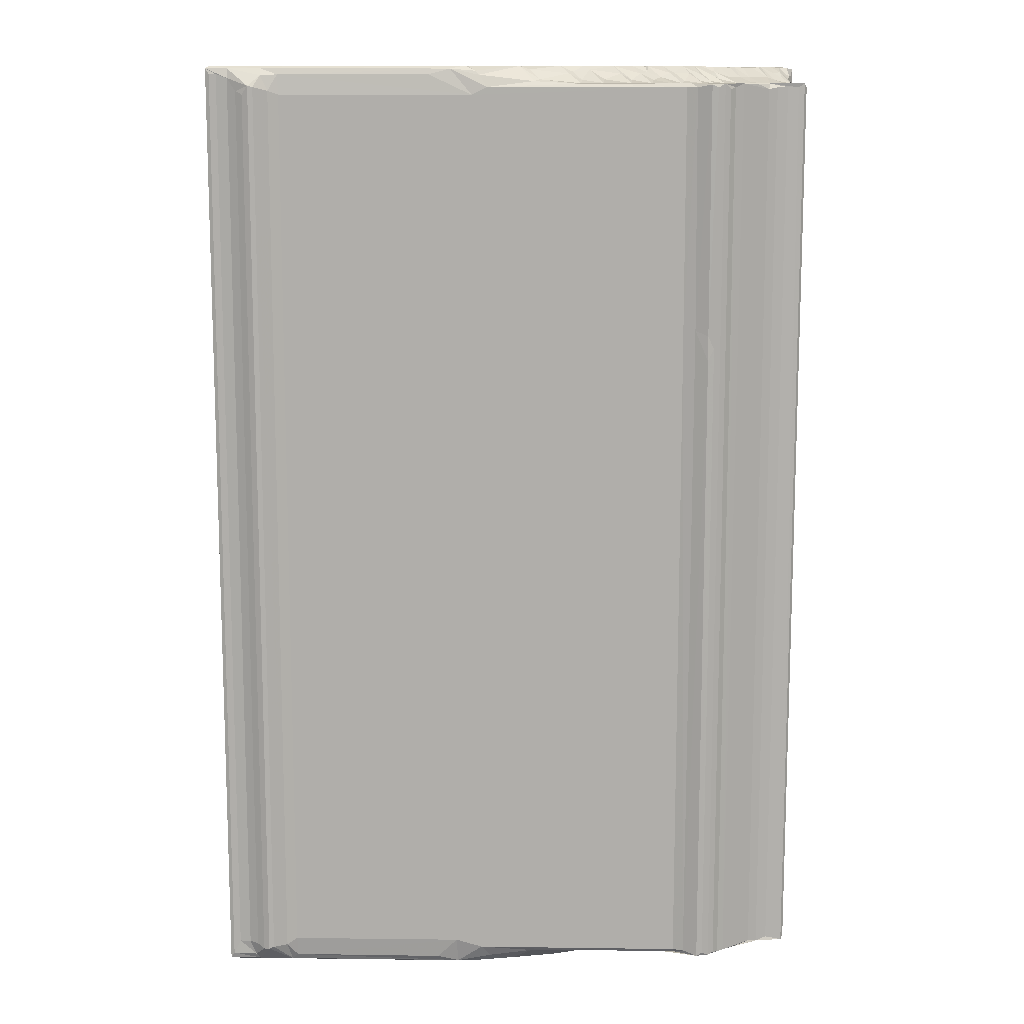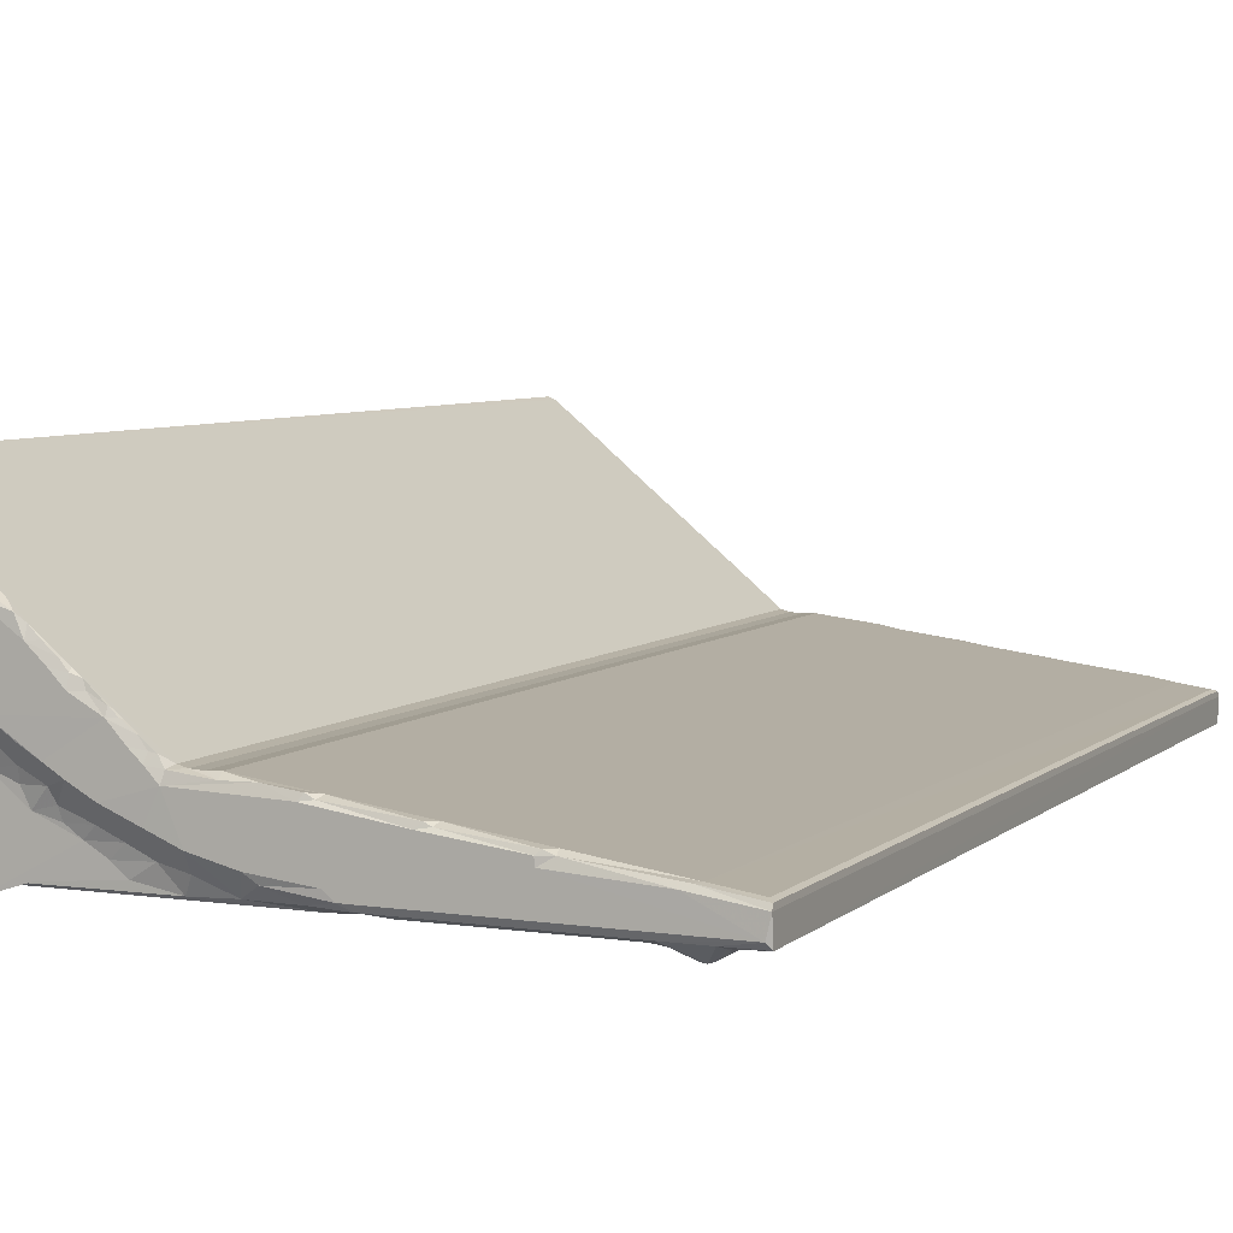
<metadata>
{"format":"obj","ext":"obj","renderer":"f3d","projection":"perspective","resolution":1024,"background":"white","views":[{"elev":11.8,"azim":-178.1,"up":"+Y"},{"elev":6.0,"azim":24.2,"up":"+Z"}]}
</metadata>
<code>
v -0.2101 -0.5018 -0.05025
v -0.2126 -0.4979 -0.04666
v -0.1813 -0.5018 -0.05521
v -0.1926 -0.4979 -0.052
v -0.172 -0.4996 -0.0598
v -0.157 -0.5018 -0.06976
v -0.21 -0.5018 0.09437
v -0.2024 -0.502 0.07606
v -0.2126 -0.4982 0.1028
v -0.132 -0.5019 0.004697
v -0.1523 -0.502 0.02034
v -0.1871 -0.5021 0.05511
v -0.1667 -0.5021 0.03444
v -0.1239 -0.5013 -0.09705
v -0.1297 -0.4998 -0.09302
v -0.135 -0.5014 -0.08726
v -0.1109 -0.5018 -0.09987
v -0.1169 -0.4979 -0.09992
v -0.1415 -0.5012 -0.08283
v -0.08802 -0.5018 -0.08896
v -0.09599 -0.4979 -0.09416
v -0.08476 -0.4979 -0.09128
v -0.07226 -0.5019 -0.04385
v -0.1169 -0.5019 -0.007635
v -0.1032 -0.502 -0.01908
v -0.1291 -0.5049 0.01681
v -0.1392 -0.508 0.03395
v -0.1174 -0.5043 0.007194
v -0.1258 -0.52 0.04563
v -0.1098 -0.5201 0.03194
v -0.1082 -0.5041 -0.002689
v -0.09464 -0.5096 -0.0008773
v -0.08003 -0.5024 -0.02793
v -0.07813 -0.5068 -0.01595
v -0.0924 -0.5201 0.0163
v -0.06967 -0.5198 0.0003648
v -0.06274 -0.5201 0.06231
v 0.03618 -0.5016 -0.08834
v 0.1317 -0.4981 -0.09128
v -0.03501 -0.5021 -0.0594
v -0.04899 -0.5023 -0.04945
v -0.01654 -0.502 -0.07016
v -0.002631 -0.5019 -0.08131
v -0.02311 -0.5069 -0.0484
v -0.002736 -0.5061 -0.05787
v 0.01913 -0.506 -0.06799
v 0.01827 -0.5197 -0.04553
v -0.05127 -0.5049 -0.03857
v -0.05615 -0.508 -0.02681
v -0.05224 -0.5199 -0.009882
v -0.03592 -0.52 -0.01988
v -0.01306 -0.5201 -0.03243
v -0.04621 -0.5201 0.04694
v -0.006629 -0.5201 0.01899
v -0.03339 -0.5201 0.03367
v 0.00151 -0.5171 -0.04328
v 0.01956 -0.5201 -0.007564
v -0.0216 -0.5172 0.0343
v -0.02424 -0.5158 0.04133
v -0.005907 -0.5177 0.02608
v 0.008272 -0.5201 0.00291
v 0.01387 -0.5167 0.009687
v 0.001653 -0.5172 0.01913
v 0.007139 -0.5082 0.01564
v 0.02729 -0.5162 -0.0009068
v 0.03535 -0.5082 -0.007493
v 0.04454 -0.5083 -0.07344
v 0.0467 -0.5201 -0.05706
v 0.07545 -0.5033 -0.08657
v 0.08582 -0.5201 -0.06662
v 0.09607 -0.5178 -0.07429
v 0.1221 -0.5104 -0.08537
v 0.1602 -0.4901 -0.09128
v 0.03085 -0.5201 -0.01931
v 0.03274 -0.5172 -0.009882
v 0.04533 -0.5113 -0.009225
v 0.06914 -0.5176 -0.0139
v 0.05633 -0.5113 -0.009879
v 0.0212 -0.5172 0.0003221
v 0.06878 -0.5112 -0.009245
v 0.1227 -0.5201 -0.02267
v 0.0962 -0.5168 -0.01351
v 0.137 -0.5104 -0.01869
v -0.08479 0.205 -0.09128
v -0.2039 0.4576 -0.05056
v -0.2126 0.4576 0.1029
v -0.1109 0.1729 -0.09991
v -0.1721 0.4558 -0.05973
v -0.1814 0.4576 -0.05521
v -0.2126 0.4576 -0.04666
v -0.1237 0.4614 -0.09714
v -0.1351 0.4576 -0.08725
v -0.06987 -0.004866 0.07887
v 0.06879 -0.02104 -0.009253
v -0.1965 -0.505 0.08664
v -0.2042 -0.5086 0.1074
v -0.2112 -0.4979 0.1156
v -0.2116 -0.5011 0.127
v -0.2064 -0.5171 0.129
v -0.1759 -0.508 0.07051
v -0.1654 -0.5056 0.05504
v -0.155 -0.5079 0.04958
v -0.1652 -0.5198 0.08428
v -0.1546 -0.5197 0.07304
v -0.1777 -0.5201 0.1
v -0.19 -0.52 0.1134
v -0.1621 -0.5201 0.1413
v -0.2155 -0.5167 0.1425
v -0.2155 -0.5146 0.14
v -0.2083 -0.52 0.1408
v -0.2129 -0.5051 0.1363
v -0.1892 -0.5088 0.1721
v -0.1889 -0.5174 0.1713
v -0.1861 -0.5202 0.1625
v -0.1676 -0.5192 0.1535
v -0.1727 -0.5171 0.162
v -0.1674 -0.5082 0.159
v -0.1847 -0.5175 0.1728
v -0.1439 -0.5197 0.06208
v -0.1368 -0.5184 0.05129
v -0.09914 -0.5201 0.08813
v -0.1285 -0.5201 0.1168
v -0.112 -0.5201 0.1014
v -0.1185 -0.5172 0.1177
v -0.07073 -0.5191 0.07952
v -0.0949 -0.5169 0.09775
v -0.1067 -0.5171 0.1077
v -0.1015 -0.5082 0.1049
v -0.1288 -0.5167 0.1273
v -0.08748 -0.5172 0.08869
v -0.08481 -0.5082 0.09114
v -0.1379 -0.5192 0.134
v -0.1534 -0.5172 0.1431
v -0.1567 -0.5167 0.1493
v -0.06271 -0.5165 0.07297
v -0.05253 -0.5171 0.06342
v -0.04072 -0.517 0.05343
v -0.03314 -0.5172 0.0445
v -0.03559 -0.5082 0.05072
v -0.1807 0.4755 0.1699
v -0.2129 0.4679 0.1363
v -0.2155 0.4768 0.1424
v -0.1892 0.4764 0.1721
v -0.2116 0.4685 0.1269
v -0.1926 0.4576 -0.052
v -0.117 0.1859 -0.09988
v -0.09742 0.2049 -0.09425
v -0.21 0.4615 -0.05044
v -0.1297 0.4558 -0.09302
v -0.1443 0.4615 -0.08078
v -0.1109 0.1994 -0.09927
v -0.09532 0.4577 -0.09389
v -0.08443 0.4576 -0.09128
v 0.03534 0.4745 -0.007484
v 0.05635 0.471 -0.009887
v -0.08492 0.475 0.09121
v 0.01082 0.4751 0.01264
v 0.04534 0.471 -0.009226
v 0.06894 0.4701 -0.009269
v 0.1459 0.4706 -0.0199
v 0.1393 0.4499 -0.09128
v -0.1603 0.4607 -0.06849
v -0.1733 0.4615 -0.05459
v -0.2099 0.4614 0.08757
v -0.1987 0.4616 0.06073
v -0.1567 0.4617 0.02607
v -0.1304 0.4616 0.00456
v -0.1731 0.4619 0.04391
v -0.1603 0.4633 0.03827
v -0.1168 0.4575 -0.09997
v -0.1101 0.4604 -0.09961
v -0.08954 0.4615 -0.08858
v -0.07241 0.4616 -0.04405
v -0.1172 0.4616 -0.007092
v -0.1052 0.4616 -0.02024
v -0.1433 0.4623 0.01592
v -0.1499 0.4681 0.04416
v -0.1385 0.4681 0.03352
v -0.1243 0.4665 0.02027
v -0.1142 0.4644 0.008081
v -0.1153 0.4715 0.01831
v -0.1205 0.4738 0.02941
v -0.1184 0.4797 0.03743
v -0.1267 0.4789 0.04492
v -0.1029 0.4645 -0.002392
v -0.08536 0.4644 -0.0165
v -0.09125 0.472 -0.001213
v -0.08226 0.4619 -0.02792
v -0.07444 0.473 -0.005255
v -0.0697 0.4727 -0.01242
v -0.1037 0.4714 0.008272
v -0.0845 0.4797 0.0112
v -0.09005 0.4798 0.01767
v -0.09778 0.4797 0.02486
v -0.106 0.4798 0.03137
v -0.04903 0.4798 0.05369
v -0.04954 0.4618 -0.05229
v -0.02768 0.4619 -0.06313
v -0.02811 0.4653 -0.04709
v 0.1237 0.4579 -0.09127
v 0.001863 0.4621 -0.07561
v 0.000753 0.4659 -0.0588
v -0.016 0.4718 -0.04511
v 0.03094 0.4614 -0.08848
v 0.02462 0.4653 -0.07046
v 0.0168 0.4759 -0.04958
v -0.05142 0.4652 -0.03583
v -0.05959 0.4682 -0.02303
v -0.0448 0.4736 -0.02465
v -0.06163 0.4798 -0.00142
v -0.04609 0.4795 -0.01059
v -0.03733 0.472 -0.03398
v -0.02858 0.4798 -0.02279
v -0.04313 0.4793 -0.01738
v -0.02842 0.4796 0.03518
v -0.03154 0.4749 0.04736
v -0.01366 0.4756 0.03261
v -0.009047 0.4798 -0.03255
v 0.01501 0.4796 0.001924
v -0.003748 0.4797 0.0188
v 0.02541 0.4618 -0.08165
v 0.03838 0.472 -0.06675
v 0.03461 0.4738 -0.05914
v 0.02317 0.4797 -0.04811
v 0.06838 0.4658 -0.08124
v 0.0475 0.4798 -0.05594
v 0.07966 0.4759 -0.06956
v 0.0745 0.4639 -0.08614
v 0.09031 0.4794 -0.07036
v 0.09028 0.4798 -0.06105
v 0.04003 0.4798 -0.01951
v 0.03982 0.4774 -0.01225
v 0.08337 0.4766 -0.01297
v 0.1219 0.4798 -0.0205
v -0.2112 0.4594 0.1156
v -0.1981 0.4769 0.162
v -0.185 0.471 0.1728
v -0.2156 0.4772 0.1402
v -0.1094 0.4751 0.1112
v -0.1452 0.4764 0.1407
v -0.1635 0.475 0.1557
v -0.2009 0.4646 0.09572
v -0.1985 0.474 0.109
v -0.2078 0.4665 0.1107
v -0.1826 0.4623 0.05569
v -0.1912 0.4653 0.08216
v -0.1824 0.4685 0.0786
v -0.1714 0.4682 0.06625
v -0.1606 0.4681 0.05502
v -0.1647 0.4789 0.08282
v -0.1542 0.4788 0.07181
v -0.1906 0.4732 0.09942
v -0.1765 0.4797 0.1012
v -0.1885 0.4798 0.1156
v -0.1996 0.479 0.1299
v -0.1728 0.4792 0.0904
v -0.1557 0.4798 0.08645
v -0.1656 0.4798 0.1495
v -0.1413 0.4798 0.1302
v -0.2088 0.4786 0.1357
v -0.204 0.4798 0.1464
v -0.1821 0.4796 0.1646
v -0.1379 0.4788 0.05542
v -0.144 0.4795 0.06553
v -0.1231 0.4798 0.05393
v -0.1054 0.4797 0.1003
v -0.1222 0.4796 0.116
v -0.0891 0.4798 0.08489
v -0.06637 0.4794 0.07123
v -0.1314 0.4777 0.1281
v -0.05527 0.4753 0.06686
v 0.1395 -0.5201 -0.07254
v 0.1481 -0.5201 -0.08012
v 0.1589 -0.5175 -0.08537
v 0.1989 -0.5201 -0.03365
v 0.1816 -0.5114 -0.08847
v 0.1272 -0.5178 -0.01735
v 0.134 -0.5172 -0.02122
v 0.2043 -0.5177 -0.0288
v 0.2122 -0.5109 -0.02909
v 0.342 -0.5111 -0.08861
v 0.3482 -0.5175 -0.08587
v 0.2763 -0.5201 -0.04988
v 0.2104 -0.5172 -0.0318
v 0.2755 -0.5201 -0.04304
v 0.2797 -0.518 -0.03937
v 0.2871 -0.5108 -0.03945
v 0.3419 -0.4905 -0.09128
v 0.4149 -0.5201 -0.08074
v 0.3633 -0.5201 -0.05551
v 0.3528 -0.4971 -0.09404
v 0.3727 -0.5001 -0.1002
v 0.3674 -0.4979 -0.09997
v 0.385 -0.5175 -0.08583
v 0.288 -0.5171 -0.04267
v 0.3752 -0.5114 -0.05162
v 0.371 -0.5171 -0.05202
v 0.3843 0.4708 -0.05289
v 0.3789 -0.5011 -0.09783
v 0.3892 -0.5117 -0.08813
v 0.3865 -0.4968 -0.0933
v 0.4188 -0.5197 -0.06338
v 0.3958 -0.496 -0.08899
v 0.4188 -0.5172 -0.08573
v 0.4149 -0.5113 -0.08717
v 0.4075 -0.4964 -0.08717
v 0.4183 -0.5175 -0.05897
v 0.4143 -0.5116 -0.05725
v 0.3673 0.458 -0.09995
v 0.3864 0.4536 -0.09335
v 0.3791 0.4502 -0.09773
v 0.4142 0.4714 -0.05725
v 0.4188 0.477 -0.08575
v 0.3957 0.4672 -0.08902
v 0.4183 0.4771 -0.05895
v 0.3419 0.4502 -0.09128
v 0.2233 0.4706 -0.03062
v 0.3527 0.4539 -0.09398
v 0.4188 0.4792 -0.06369
v 0.4149 0.471 -0.08716
v 0.4075 0.471 -0.08717
v 0.3728 0.4591 -0.1002
v 0.1623 0.4767 -0.08616
v 0.1317 0.4704 -0.08597
v 0.1361 0.4745 -0.08425
v 0.1447 0.4798 -0.07214
v 0.1465 0.4798 -0.08026
v 0.1284 0.4798 -0.02812
v 0.1845 0.4708 -0.08862
v 0.1237 0.477 -0.01685
v 0.1413 0.4772 -0.02221
v 0.2034 0.4797 -0.03465
v 0.2017 0.4768 -0.02798
v 0.2967 0.4718 -0.04077
v 0.3431 0.4708 -0.08862
v 0.2816 0.4798 -0.04985
v 0.217 0.4773 -0.03288
v 0.2774 0.4797 -0.04289
v 0.272 0.4774 -0.0381
v 0.3634 0.477 -0.05003
v 0.3613 0.4772 -0.08583
v 0.4149 0.4798 -0.08074
v 0.3692 0.4798 -0.06117
v 0.3693 0.4796 -0.05495
v 0.3604 0.47 -0.09188
v 0.295 0.4771 -0.04358
v 0.3961 0.4773 -0.08571
f 1 4 3
f 6 3 5
f 1 7 2
f 7 1 8
f 7 9 2
f 1 3 10
f 1 10 11
f 8 1 12
f 1 11 13
f 1 13 12
f 14 16 15
f 14 17 16
f 6 5 19
f 19 16 6
f 16 17 6
f 6 17 3
f 14 18 17
f 17 21 20
f 20 21 22
f 3 24 10
f 3 25 24
f 10 26 11
f 13 11 27
f 11 26 27
f 10 24 28
f 10 28 26
f 30 29 27
f 26 30 27
f 26 28 30
f 3 17 25
f 24 25 31
f 25 32 31
f 17 23 25
f 25 23 33
f 25 33 34
f 25 34 32
f 24 31 28
f 35 28 31
f 35 31 32
f 30 28 35
f 32 36 35
f 32 34 36
f 35 37 30
f 20 22 38
f 38 22 39
f 17 40 23
f 23 40 41
f 20 42 17
f 38 43 20
f 20 43 42
f 17 42 40
f 40 44 41
f 42 45 40
f 40 45 44
f 43 46 42
f 42 46 45
f 23 49 33
f 23 48 49
f 23 41 48
f 34 50 36
f 33 49 34
f 49 50 34
f 48 51 49
f 51 44 52
f 51 48 44
f 41 44 48
f 51 50 49
f 36 50 35
f 35 53 37
f 50 54 35
f 35 55 53
f 35 54 55
f 44 56 52
f 56 44 45
f 56 47 52
f 56 45 47
f 51 54 50
f 51 52 54
f 55 54 58
f 58 60 59
f 54 60 58
f 52 61 54
f 52 57 61
f 61 62 54
f 63 64 60
f 54 63 60
f 62 64 63
f 54 62 63
f 60 64 59
f 59 64 65
f 43 38 46
f 38 67 46
f 47 46 68
f 47 45 46
f 46 67 68
f 68 67 69
f 38 69 67
f 38 39 69
f 68 69 70
f 69 71 70
f 71 69 72
f 69 39 72
f 47 74 52
f 47 68 74
f 52 74 57
f 74 75 57
f 75 76 66
f 75 77 76
f 74 77 75
f 77 78 76
f 57 79 61
f 79 65 62
f 61 79 62
f 75 66 65
f 57 65 79
f 57 75 65
f 64 62 65
f 77 80 78
f 68 81 74
f 77 82 80
f 74 82 77
f 74 81 82
f 82 83 80
f 39 84 73
f 1 85 4
f 18 87 17
f 3 88 5
f 4 89 3
f 3 89 88
f 1 2 90
f 14 15 91
f 14 91 18
f 19 5 88
f 19 92 16
f 16 92 15
f 17 87 21
f 39 22 84
f 78 80 94
f 7 8 95
f 7 96 9
f 7 95 96
f 9 98 97
f 9 96 98
f 98 96 99
f 8 12 95
f 12 100 95
f 13 101 12
f 12 101 100
f 13 102 101
f 103 100 104
f 100 101 104
f 105 106 95
f 95 100 105
f 106 99 96
f 106 96 95
f 105 100 103
f 105 107 106
f 108 109 110
f 99 109 98
f 99 110 109
f 98 109 111
f 108 113 112
f 108 110 113
f 99 106 110
f 110 106 114
f 110 114 113
f 106 115 114
f 106 107 115
f 114 115 116
f 115 117 116
f 113 118 112
f 116 117 118
f 114 118 113
f 114 116 118
f 13 27 102
f 102 119 101
f 119 102 120
f 27 120 102
f 104 101 119
f 104 119 121
f 29 120 27
f 120 29 119
f 119 29 121
f 103 104 122
f 103 122 105
f 104 121 122
f 105 122 107
f 121 123 122
f 29 30 121
f 30 37 121
f 121 37 125
f 121 126 123
f 123 127 122
f 127 128 124
f 122 127 124
f 129 124 128
f 126 128 127
f 123 126 127
f 121 125 130
f 130 131 126
f 121 130 126
f 131 128 126
f 130 125 131
f 107 122 132
f 107 132 133
f 133 132 134
f 134 132 117
f 115 134 117
f 107 134 115
f 107 133 134
f 122 129 132
f 132 129 117
f 122 124 129
f 131 125 135
f 135 128 131
f 37 135 125
f 37 136 135
f 53 137 37
f 55 138 53
f 138 139 137
f 53 138 137
f 137 139 136
f 37 137 136
f 139 135 136
f 138 59 139
f 55 59 138
f 55 58 59
f 139 59 135
f 59 65 135
f 117 140 118
f 9 86 2
f 9 97 86
f 109 141 111
f 109 108 142
f 98 111 141
f 108 112 143
f 112 118 143
f 93 128 135
f 129 128 93
f 97 98 144
f 98 141 144
f 117 129 140
f 135 65 66
f 66 93 135
f 85 145 4
f 4 145 89
f 91 146 18
f 18 146 87
f 87 147 21
f 21 84 22
f 21 147 84
f 1 90 148
f 1 148 85
f 90 2 86
f 91 15 149
f 92 149 15
f 19 88 150
f 19 150 92
f 146 151 87
f 87 151 147
f 147 152 84
f 152 153 84
f 93 66 154
f 66 76 154
f 76 78 155
f 78 94 155
f 156 154 157
f 154 76 158
f 76 155 158
f 155 94 159
f 159 94 160
f 85 163 145
f 85 148 163
f 145 163 89
f 89 163 88
f 162 88 163
f 90 164 148
f 164 165 148
f 90 86 164
f 148 165 166
f 148 166 167
f 165 168 166
f 166 168 169
f 91 170 146
f 146 170 151
f 147 171 152
f 151 171 147
f 170 171 151
f 150 88 162
f 162 163 150
f 92 91 149
f 92 150 91
f 170 91 171
f 171 172 152
f 171 91 172
f 91 150 172
f 150 173 172
f 152 172 153
f 148 167 174
f 163 148 174
f 163 174 150
f 150 174 175
f 167 166 176
f 166 169 177
f 176 166 178
f 166 177 178
f 167 176 179
f 167 180 174
f 167 181 180
f 167 179 181
f 176 182 179
f 176 178 182
f 182 184 183
f 182 178 184
f 150 175 173
f 174 185 175
f 175 187 186
f 175 185 187
f 173 175 188
f 175 186 188
f 186 187 189
f 188 186 190
f 186 189 190
f 174 191 185
f 174 180 191
f 191 193 192
f 191 194 193
f 191 180 194
f 191 192 185
f 181 195 194
f 181 182 195
f 181 179 182
f 181 194 180
f 182 183 195
f 187 185 192
f 187 192 189
f 194 195 196
f 173 197 172
f 172 197 198
f 197 199 198
f 172 198 201
f 198 203 202
f 198 199 203
f 198 202 201
f 172 201 204
f 153 172 204
f 201 206 205
f 201 202 206
f 173 208 207
f 173 188 208
f 173 207 197
f 207 208 209
f 188 190 208
f 190 189 210
f 190 210 211
f 208 190 211
f 197 212 199
f 197 207 212
f 212 209 213
f 212 207 209
f 209 211 214
f 209 208 211
f 209 214 213
f 214 211 213
f 189 192 210
f 192 193 210
f 193 194 210
f 194 215 210
f 194 196 215
f 216 157 217
f 212 213 218
f 199 212 218
f 203 199 218
f 203 218 206
f 202 203 206
f 211 220 213
f 211 210 220
f 210 215 220
f 215 217 220
f 213 220 219
f 157 220 217
f 220 157 219
f 84 153 161
f 153 200 161
f 204 201 221
f 201 205 221
f 221 205 222
f 205 206 223
f 206 224 223
f 205 223 222
f 204 221 225
f 153 204 200
f 221 222 225
f 222 223 226
f 223 224 226
f 222 226 227
f 225 222 227
f 204 225 228
f 200 204 228
f 228 225 229
f 227 226 230
f 229 225 227
f 227 230 229
f 206 218 224
f 224 218 231
f 218 213 231
f 213 219 231
f 231 219 232
f 224 231 226
f 154 158 232
f 158 155 232
f 154 219 157
f 219 154 232
f 231 232 233
f 155 233 232
f 155 159 233
f 226 231 234
f 231 233 234
f 86 97 235
f 97 144 235
f 129 93 140
f 142 108 236
f 143 118 237
f 118 140 237
f 109 142 238
f 109 238 141
f 108 143 236
f 140 93 239
f 156 239 93
f 93 154 156
f 164 243 242
f 164 244 243
f 86 244 164
f 86 235 244
f 235 144 244
f 165 245 168
f 165 164 246
f 165 247 245
f 165 246 247
f 245 248 168
f 168 249 169
f 168 248 249
f 245 247 248
f 248 247 250
f 248 250 251
f 164 252 246
f 164 242 252
f 252 253 246
f 243 254 252
f 243 252 242
f 243 255 254
f 244 255 243
f 252 254 253
f 247 253 256
f 247 246 253
f 247 256 250
f 250 256 257
f 256 253 257
f 254 258 253
f 253 258 259
f 238 142 260
f 238 260 141
f 144 141 260
f 144 255 244
f 144 260 255
f 260 142 261
f 142 236 261
f 260 261 255
f 254 255 258
f 255 261 258
f 261 262 258
f 261 236 262
f 262 241 258
f 236 143 262
f 241 262 140
f 262 143 140
f 237 140 143
f 240 140 239
f 169 249 177
f 177 264 263
f 177 249 264
f 249 248 251
f 249 251 264
f 251 250 257
f 251 257 264
f 178 263 184
f 178 177 263
f 263 265 184
f 184 265 183
f 263 264 265
f 264 266 265
f 257 253 259
f 264 257 266
f 257 267 266
f 257 259 267
f 265 268 183
f 265 266 268
f 195 268 196
f 195 183 268
f 267 239 266
f 156 266 239
f 266 156 268
f 268 156 269
f 140 240 241
f 259 258 240
f 258 241 240
f 259 240 270
f 239 270 240
f 239 267 270
f 259 270 267
f 271 156 216
f 268 269 196
f 196 216 215
f 216 196 271
f 196 269 271
f 271 269 156
f 157 216 156
f 217 215 216
f 71 272 70
f 71 273 272
f 71 72 273
f 274 273 72
f 72 39 274
f 274 39 73
f 274 73 276
f 273 275 272
f 70 275 68
f 68 275 81
f 70 272 275
f 81 277 82
f 82 277 83
f 278 83 277
f 81 278 277
f 81 275 278
f 278 279 83
f 275 279 278
f 279 280 83
f 274 276 281
f 276 73 281
f 274 282 273
f 274 281 282
f 273 283 275
f 284 280 279
f 275 284 279
f 275 285 284
f 284 286 280
f 285 286 284
f 275 283 285
f 286 287 280
f 83 280 287
f 282 289 273
f 273 289 283
f 281 73 288
f 282 293 292
f 282 291 293
f 289 290 283
f 281 291 282
f 282 294 289
f 282 292 294
f 281 288 291
f 283 295 285
f 295 287 286
f 285 295 286
f 283 290 295
f 295 296 287
f 295 297 296
f 290 297 295
f 299 301 300
f 299 300 292
f 294 292 300
f 289 302 290
f 290 302 297
f 300 301 303
f 294 304 289
f 294 305 304
f 294 300 305
f 300 306 305
f 300 303 306
f 297 307 296
f 302 307 297
f 307 308 296
f 289 304 302
f 80 83 94
f 83 287 94
f 84 288 73
f 287 296 298
f 291 309 293
f 287 298 94
f 299 310 301
f 301 310 303
f 299 311 310
f 292 311 299
f 296 308 312
f 296 312 298
f 305 313 304
f 310 314 303
f 303 314 306
f 302 315 307
f 308 307 315
f 308 315 312
f 94 317 160
f 84 161 316
f 288 84 316
f 288 316 291
f 309 291 318
f 316 318 291
f 293 309 292
f 304 319 302
f 302 319 315
f 306 320 305
f 305 320 313
f 298 317 94
f 314 321 306
f 309 322 292
f 292 322 311
f 306 321 320
f 313 319 304
f 161 200 323
f 200 228 324
f 228 229 324
f 229 326 325
f 324 229 325
f 229 230 326
f 200 324 323
f 324 325 323
f 325 326 327
f 326 230 328
f 161 323 329
f 325 327 323
f 326 328 327
f 230 226 328
f 226 234 328
f 234 233 330
f 159 330 233
f 160 330 159
f 328 234 331
f 330 331 234
f 330 160 331
f 328 333 332
f 328 331 333
f 160 333 331
f 329 323 335
f 161 335 316
f 161 329 335
f 328 336 327
f 160 317 333
f 332 333 337
f 333 317 337
f 328 332 338
f 332 337 338
f 328 338 336
f 338 337 339
f 317 339 337
f 317 334 339
f 317 298 334
f 323 342 341
f 323 327 342
f 335 323 341
f 327 336 343
f 343 336 344
f 316 335 318
f 309 318 345
f 327 343 342
f 335 345 318
f 335 341 345
f 298 340 334
f 334 338 339
f 336 338 346
f 334 346 338
f 336 346 344
f 344 346 340
f 334 340 346
f 311 322 310
f 309 345 322
f 341 342 347
f 345 341 347
f 345 347 322
f 340 298 344
f 310 322 314
f 322 347 314
f 347 342 313
f 314 313 321
f 314 347 313
f 343 344 315
f 298 315 344
f 342 343 319
f 343 315 319
f 298 312 315
f 321 313 320
f 342 319 313

</code>
